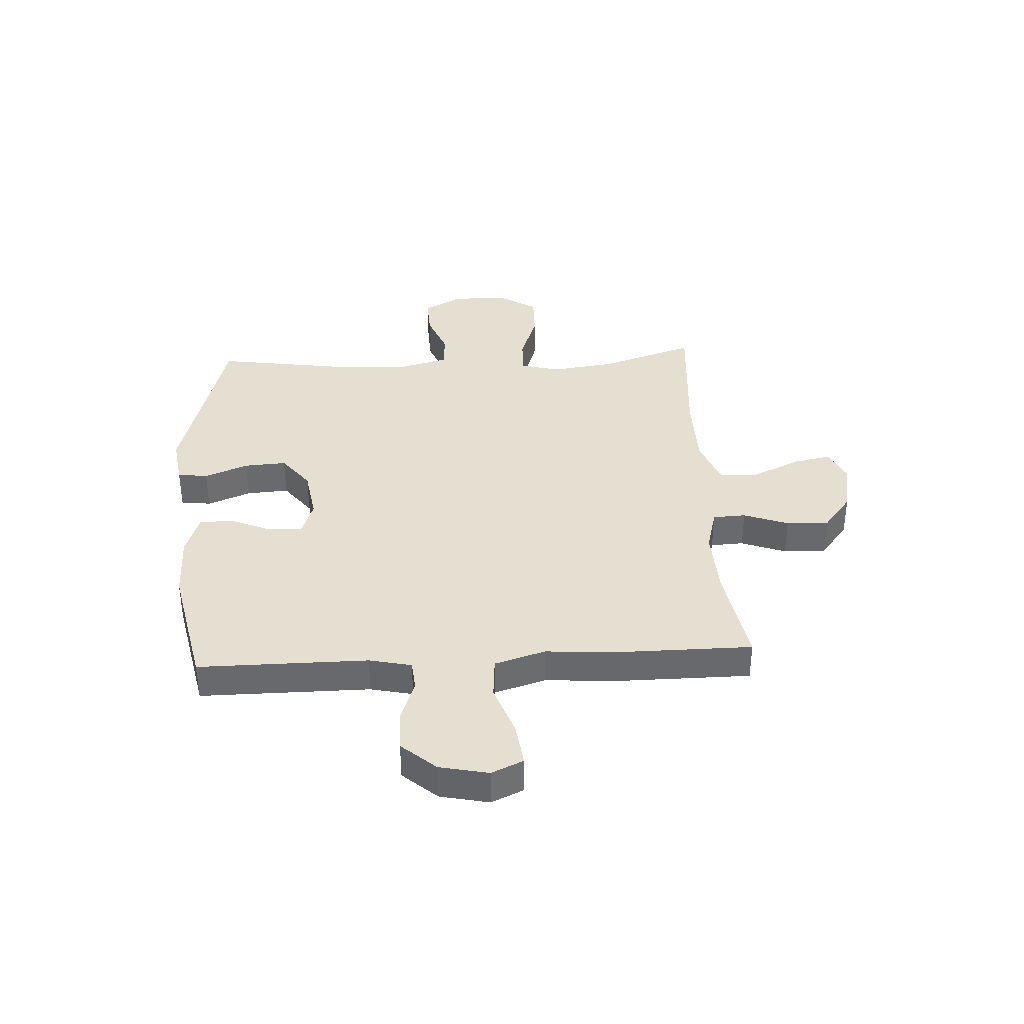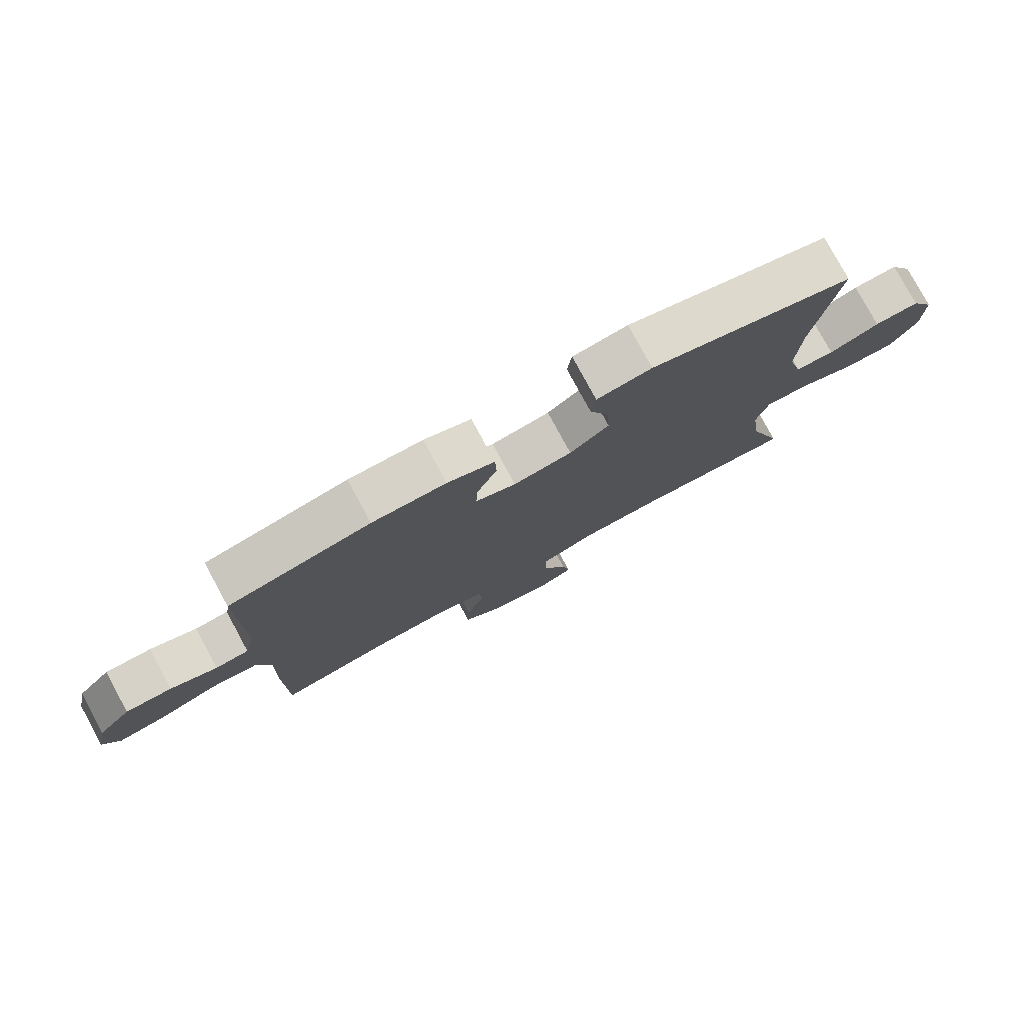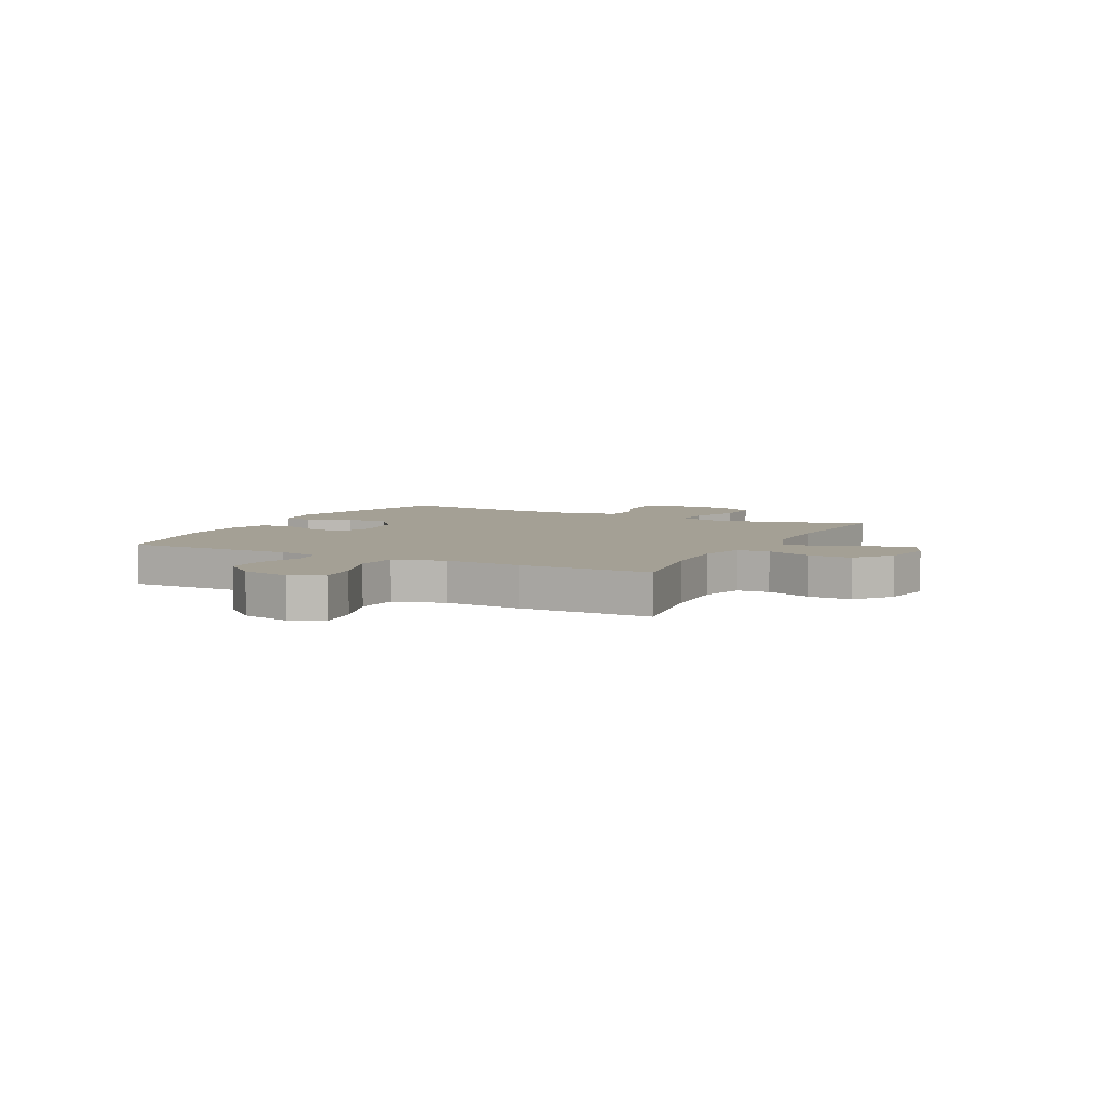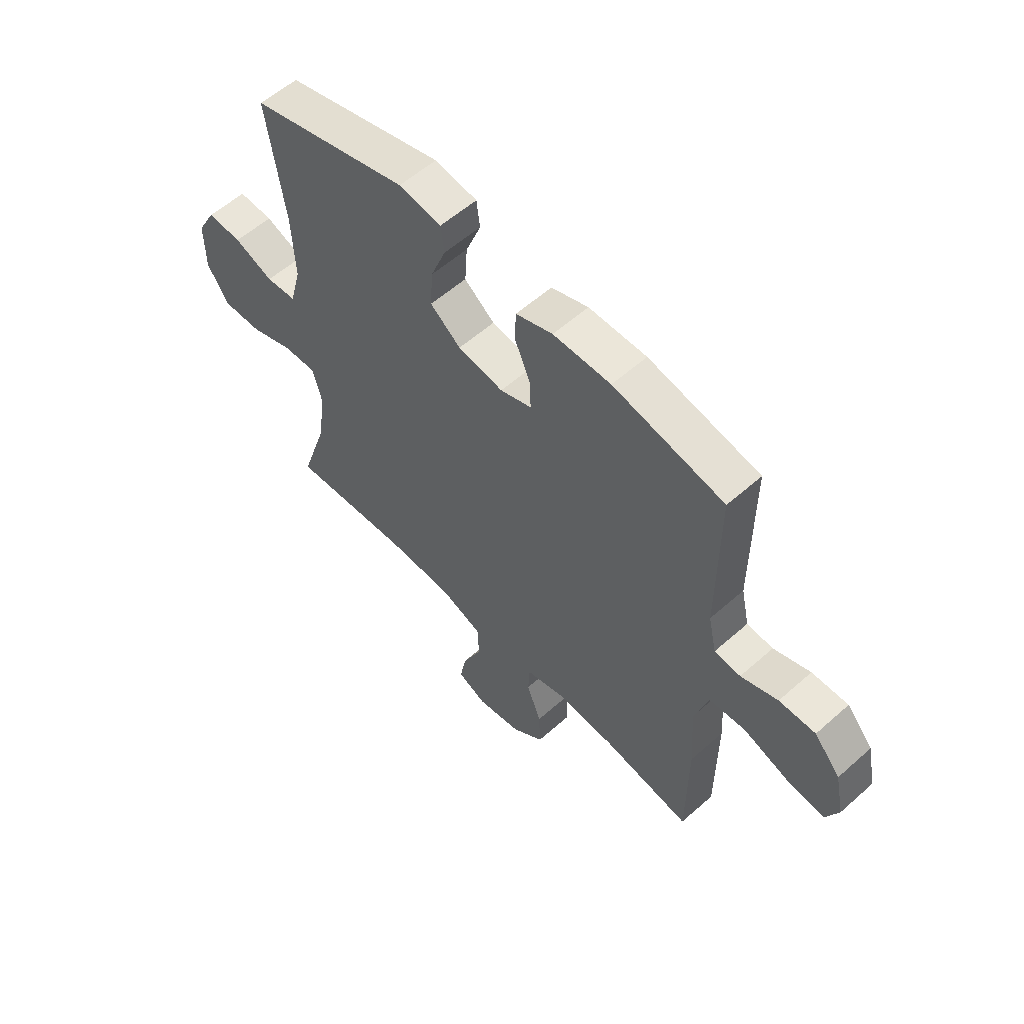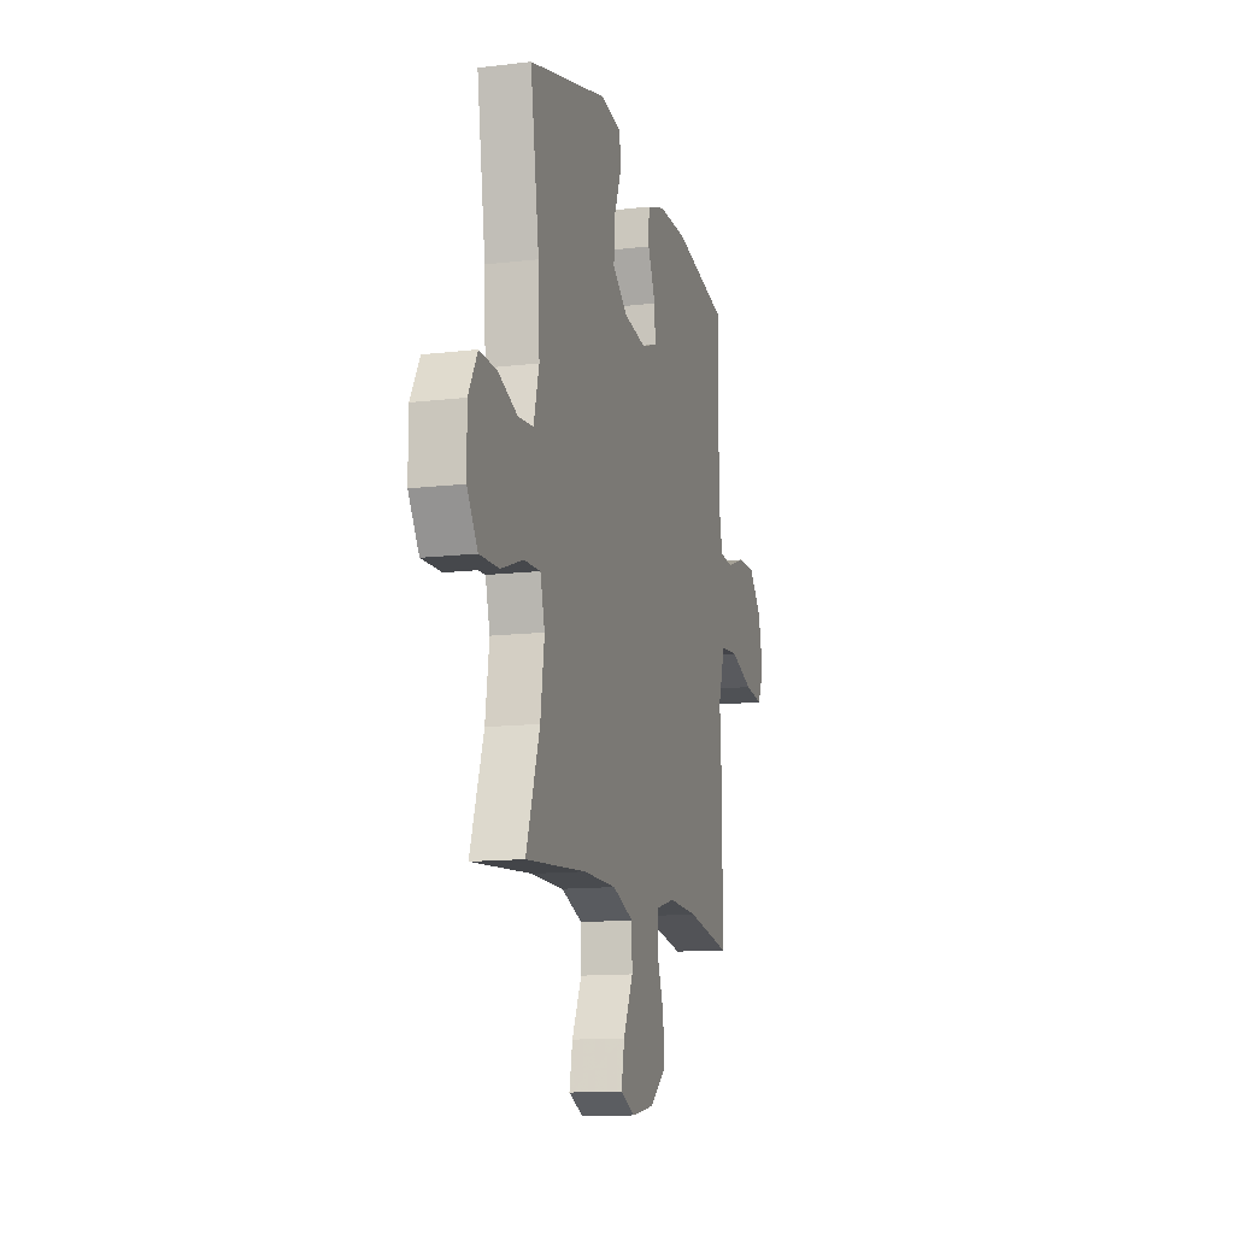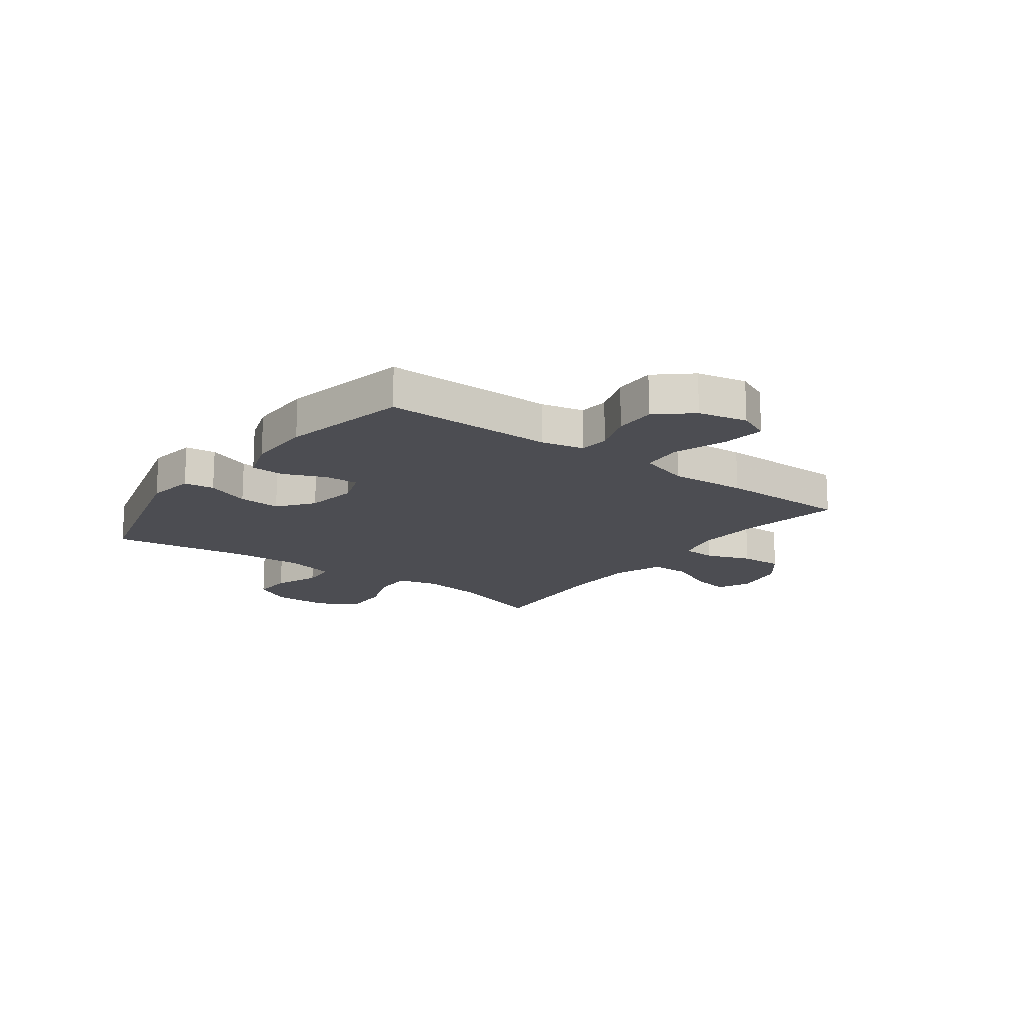
<metadata>
{"format":"obj","ext":"obj","renderer":"f3d","projection":"perspective","resolution":1024,"background":"white","views":[{"elev":37.4,"azim":86.9,"up":"+Y"},{"elev":78.5,"azim":151.6,"up":"+Z"},{"elev":5.8,"azim":116.9,"up":"+Y"},{"elev":57.2,"azim":47.3,"up":"+Z"},{"elev":-12.9,"azim":-74.6,"up":"+Z"},{"elev":-16.4,"azim":53.5,"up":"+Y"}]}
</metadata>
<code>
v 0.5 0.07 -0.5
v 0.316 0.07 -0.468
v 0.194 0.07 -0.462
v 0.114 0.07 -0.483
v 0.111 0.07 -0.543
v 0.141 0.07 -0.624
v 0.144 0.07 -0.701
v 0.078 0.07 -0.753
v -0.015 0.07 -0.77
v -0.075 0.07 -0.743
v -0.062 0.07 -0.674
v -0.022 0.07 -0.587
v -0.023 0.07 -0.516
v -0.111 0.07 -0.483
v -0.248 0.07 -0.481
v -0.5 0.07 -0.5
v -0.444 0.07 -0.329
v -0.428 0.07 -0.213
v -0.447 0.07 -0.141
v -0.515 0.07 -0.143
v -0.607 0.07 -0.176
v -0.689 0.07 -0.178
v -0.733 0.07 -0.108
v -0.734 0.07 -0.007
v -0.696 0.07 0.062
v -0.624 0.07 0.059
v -0.543 0.07 0.027
v -0.48 0.07 0.032
v -0.457 0.07 0.12
v -0.463 0.07 0.253
v -0.5 0.07 0.5
v -0.172 0.07 0.589
v -0.084 0.07 0.576
v -0.077 0.07 0.521
v -0.108 0.07 0.442
v -0.113 0.07 0.366
v -0.05 0.07 0.317
v 0.044 0.07 0.302
v 0.109 0.07 0.325
v 0.106 0.07 0.386
v 0.074 0.07 0.461
v 0.076 0.07 0.522
v 0.152 0.07 0.548
v 0.271 0.07 0.548
v 0.5 0.07 0.5
v 0.499 0.07 0.192
v 0.516 0.07 0.115
v 0.57 0.07 0.11
v 0.646 0.07 0.137
v 0.721 0.07 0.138
v 0.775 0.07 0.076
v 0.794 0.07 -0.013
v 0.768 0.07 -0.071
v 0.691 0.07 -0.061
v 0.595 0.07 -0.027
v 0.52 0.07 -0.033
v 0.492 0.07 -0.125
v 0.501 0.07 -0.263
v 0.5 0 -0.5
v 0.316 0 -0.468
v 0.194 0 -0.462
v 0.114 0 -0.483
v 0.111 0 -0.543
v 0.141 0 -0.624
v 0.144 0 -0.701
v 0.078 0 -0.753
v -0.015 0 -0.77
v -0.075 0 -0.743
v -0.062 0 -0.674
v -0.022 0 -0.587
v -0.023 0 -0.516
v -0.111 0 -0.483
v -0.248 0 -0.481
v -0.5 0 -0.5
v -0.444 0 -0.329
v -0.428 0 -0.213
v -0.447 0 -0.141
v -0.515 0 -0.143
v -0.607 0 -0.176
v -0.689 0 -0.178
v -0.733 0 -0.108
v -0.734 0 -0.007
v -0.696 0 0.062
v -0.624 0 0.059
v -0.543 0 0.027
v -0.48 0 0.032
v -0.457 0 0.12
v -0.463 0 0.253
v -0.5 0 0.5
v -0.172 0 0.589
v -0.084 0 0.576
v -0.077 0 0.521
v -0.108 0 0.442
v -0.113 0 0.366
v -0.05 0 0.317
v 0.044 0 0.302
v 0.109 0 0.325
v 0.106 0 0.386
v 0.074 0 0.461
v 0.076 0 0.522
v 0.152 0 0.548
v 0.271 0 0.548
v 0.5 0 0.5
v 0.499 0 0.192
v 0.516 0 0.115
v 0.57 0 0.11
v 0.646 0 0.137
v 0.721 0 0.138
v 0.775 0 0.076
v 0.794 0 -0.013
v 0.768 0 -0.071
v 0.691 0 -0.061
v 0.595 0 -0.027
v 0.52 0 -0.033
v 0.492 0 -0.125
v 0.501 0 -0.263
f 57 58 1 2
f 56 57 2 3
f 52 53 54 55
f 50 51 52 55
f 48 49 50 55
f 47 48 55 56
f 46 47 56 3
f 40 41 42 43
f 39 40 43 44
f 32 33 34 35
f 30 31 32 35
f 29 30 35 36
f 28 29 36 37
f 24 25 26 27
f 24 27 28
f 23 24 28
f 20 21 22 23
f 19 20 23 28
f 18 19 28 37
f 15 16 17
f 14 15 17 18
f 13 14 18 37
f 9 10 11 12
f 9 12 13
f 8 9 13
f 5 6 7 8
f 4 5 8 13
f 39 44 45 46
f 38 39 46 3
f 13 37 38
f 3 4 13 38
f 60 59 116 115
f 61 60 115 114
f 113 112 111 110
f 113 110 109 108
f 113 108 107 106
f 114 113 106 105
f 61 114 105 104
f 101 100 99 98
f 102 101 98 97
f 93 92 91 90
f 93 90 89 88
f 94 93 88 87
f 95 94 87 86
f 85 84 83 82
f 86 85 82
f 86 82 81
f 81 80 79 78
f 86 81 78 77
f 95 86 77 76
f 75 74 73
f 76 75 73 72
f 95 76 72 71
f 70 69 68 67
f 71 70 67
f 71 67 66
f 66 65 64 63
f 71 66 63 62
f 104 103 102 97
f 61 104 97 96
f 96 95 71
f 96 71 62 61
f 1 59 60 2
f 2 60 61 3
f 3 61 62 4
f 4 62 63 5
f 5 63 64 6
f 6 64 65 7
f 7 65 66 8
f 8 66 67 9
f 9 67 68 10
f 10 68 69 11
f 11 69 70 12
f 12 70 71 13
f 13 71 72 14
f 14 72 73 15
f 15 73 74 16
f 16 74 75 17
f 17 75 76 18
f 18 76 77 19
f 19 77 78 20
f 20 78 79 21
f 21 79 80 22
f 22 80 81 23
f 23 81 82 24
f 24 82 83 25
f 25 83 84 26
f 26 84 85 27
f 27 85 86 28
f 28 86 87 29
f 29 87 88 30
f 30 88 89 31
f 31 89 90 32
f 32 90 91 33
f 33 91 92 34
f 34 92 93 35
f 35 93 94 36
f 36 94 95 37
f 37 95 96 38
f 38 96 97 39
f 39 97 98 40
f 40 98 99 41
f 41 99 100 42
f 42 100 101 43
f 43 101 102 44
f 44 102 103 45
f 45 103 104 46
f 46 104 105 47
f 47 105 106 48
f 48 106 107 49
f 49 107 108 50
f 50 108 109 51
f 51 109 110 52
f 52 110 111 53
f 53 111 112 54
f 54 112 113 55
f 55 113 114 56
f 56 114 115 57
f 57 115 116 58
f 58 116 59 1

</code>
